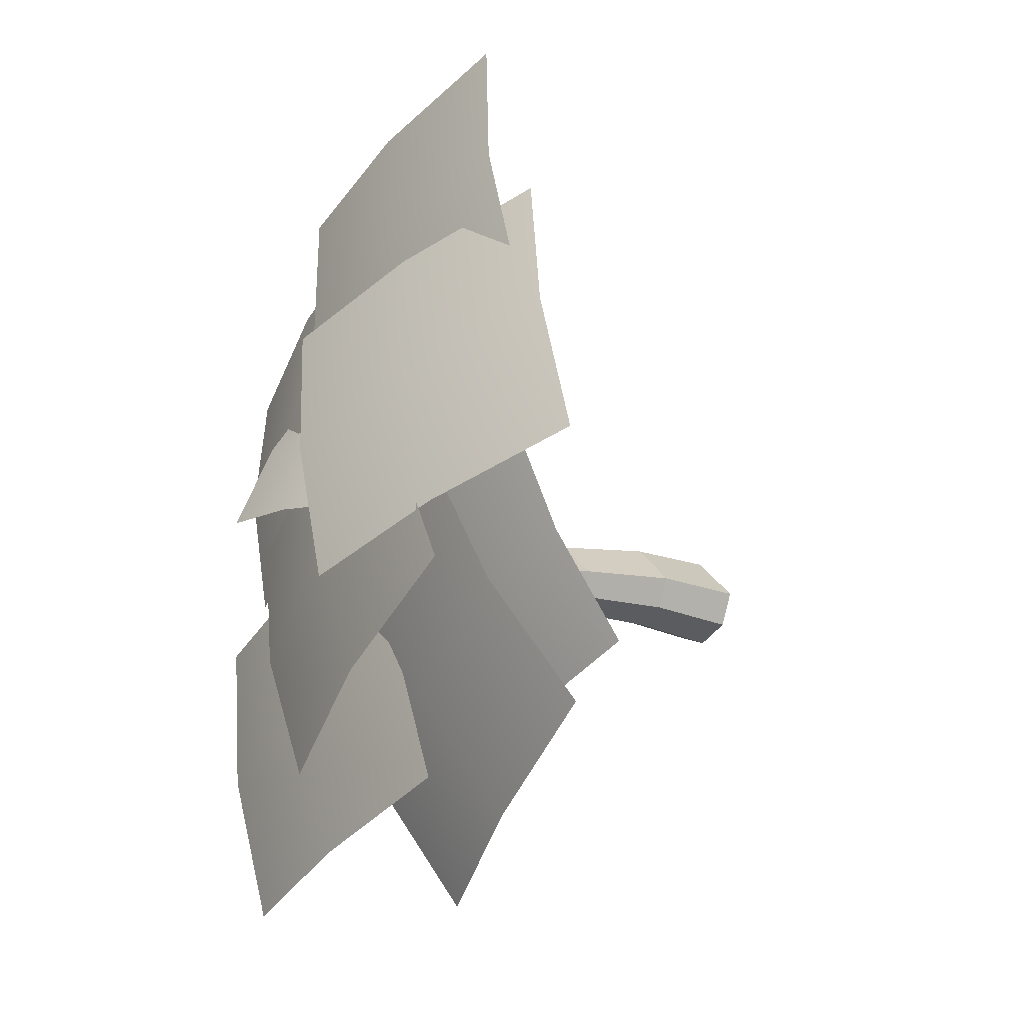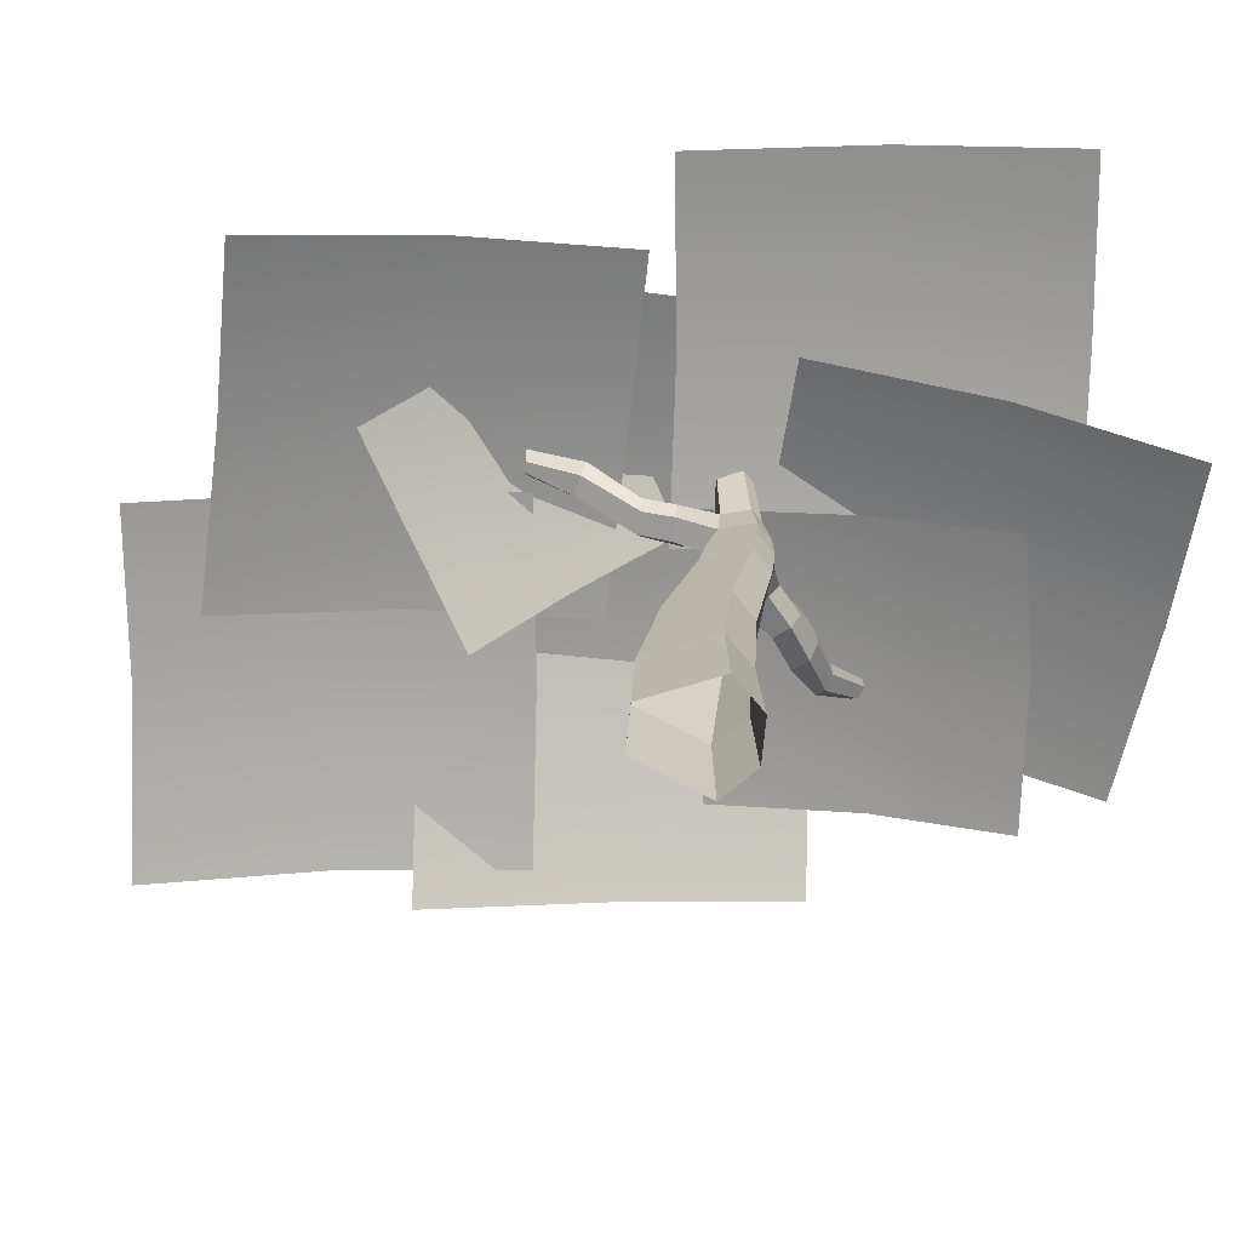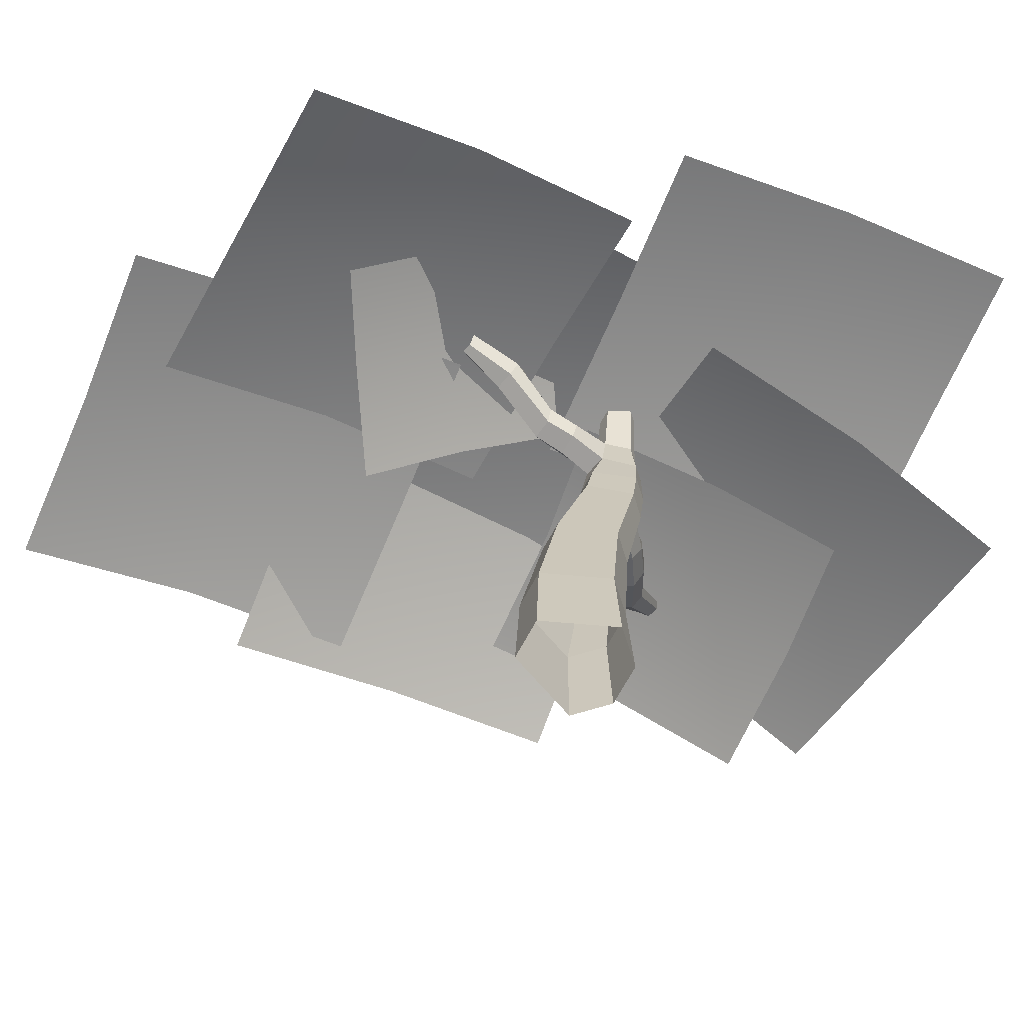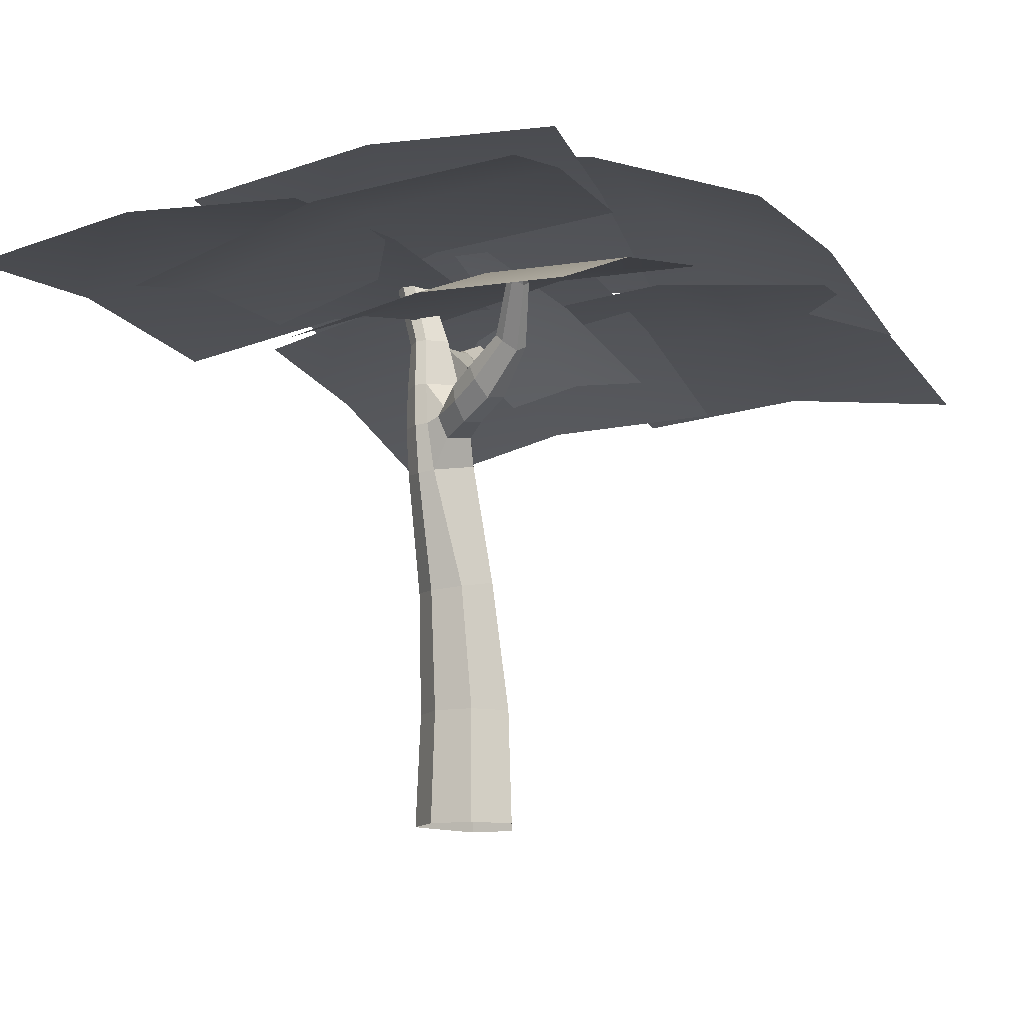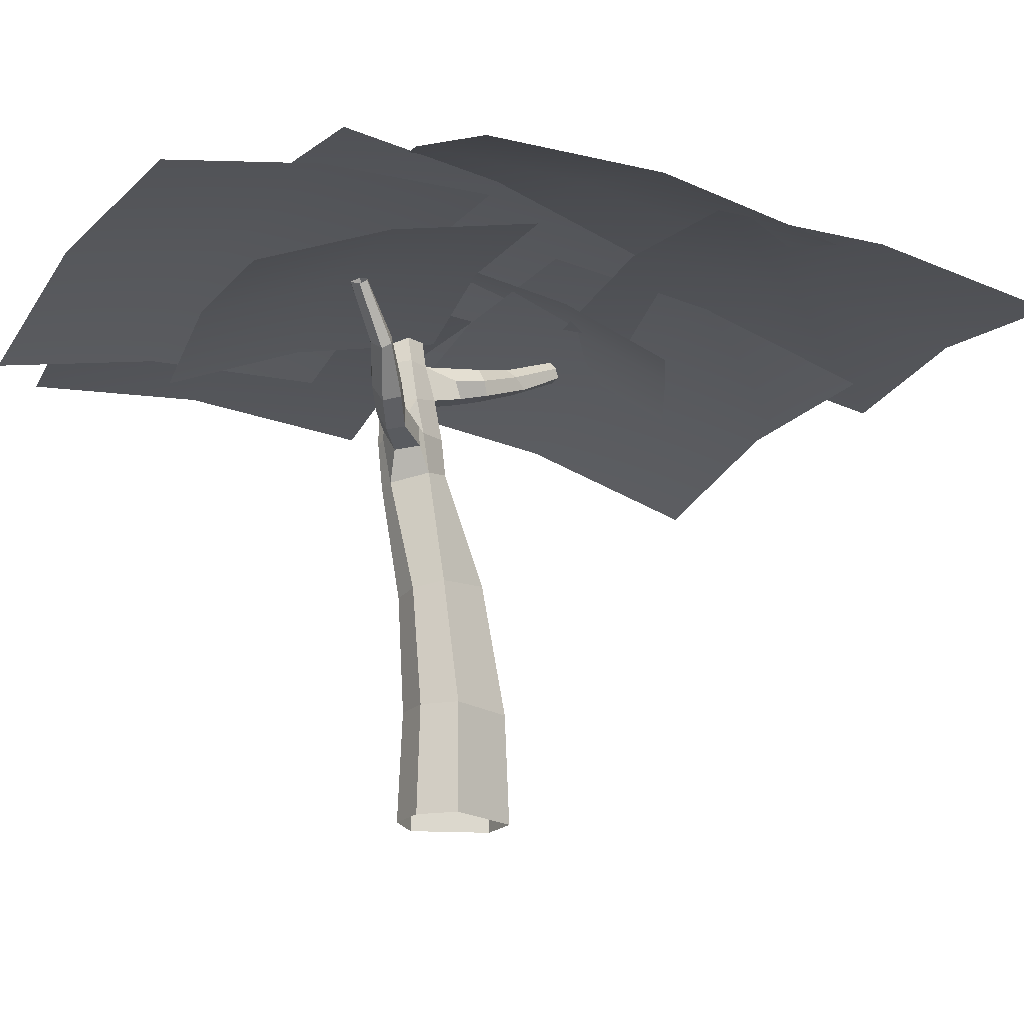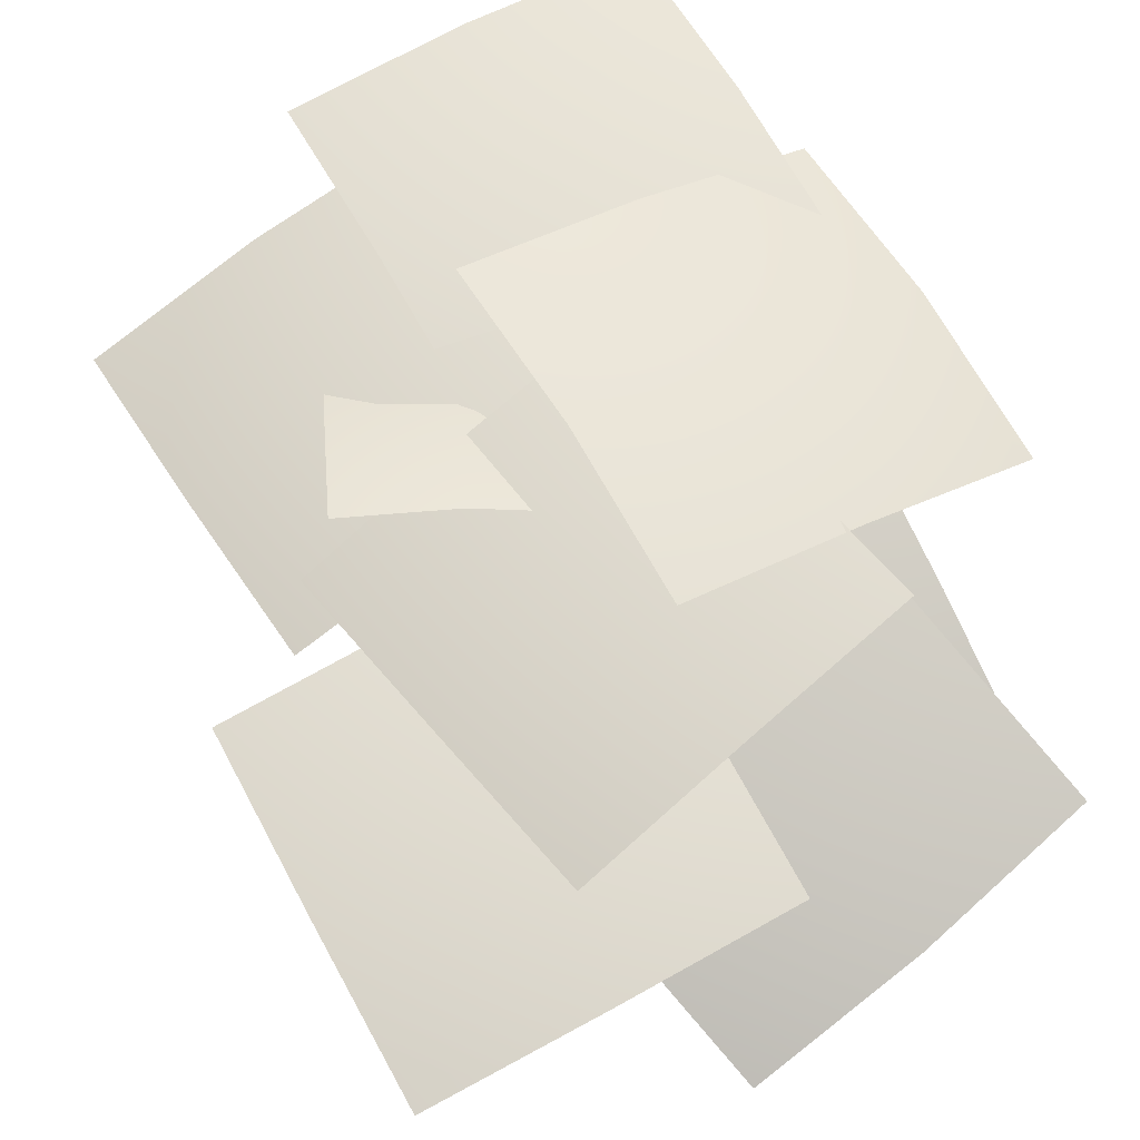
<metadata>
{"format":"obj","ext":"obj","renderer":"f3d","projection":"perspective","resolution":1024,"background":"white","views":[{"elev":-20.0,"azim":-128.7,"up":"+Z"},{"elev":-72.2,"azim":106.9,"up":"+Y"},{"elev":-66.4,"azim":84.9,"up":"+Y"},{"elev":-12.0,"azim":-135.0,"up":"+Y"},{"elev":-18.6,"azim":-96.0,"up":"+Y"},{"elev":69.3,"azim":168.6,"up":"+Y"}]}
</metadata>
<code>
v -0.04795 0.6139 0.2704
v 0.09447 0.6402 0.2939
v 0.2376 0.6372 0.3119
v -0.03343 0.694 0.1415
v 0.109 0.7203 0.165
v 0.2522 0.7172 0.183
v -0.01819 0.7463 0.007357
v 0.1242 0.7726 0.03085
v 0.2674 0.7696 0.04887
v 0.04973 0 -0.04973
v 0 0 -0.07033
v -0.04973 0 -0.04973
v -0.07033 0 0
v 0 0 0.07033
v 0.04973 0 0.04973
v 0.04563 0.1407 -0.04563
v 0 0.1407 -0.06453
v -0.04563 0.1407 -0.04563
v -0.06453 0.1407 0
v 0 0.1407 0.06453
v 0.04563 0.1407 0.04563
v 0.03845 0.294 -0.05633
v 0 0.2913 -0.07202
v -0.03845 0.294 -0.05633
v -0.05437 0.3006 -0.01846
v 0 0.31 0.03511
v 0.03845 0.3072 0.01942
v 0.03127 0.4412 -0.08287
v 0 0.438 -0.09543
v -0.0176 0.4412 -0.08553
v -0.03994 0.4489 -0.03779
v 0 0.4597 -0.01358
v 0.03127 0.4565 -0.02224
v 0.02626 0.5495 -0.0906
v 0.002073 0.5518 -0.1007
v -0.01041 0.5527 -0.09289
v -0.02852 0.5539 -0.05358
v 0.003 0.5644 -0.02814
v 0.02796 0.5628 -0.04597
v 0.06281 0.7322 -0.08757
v 0.04775 0.7336 -0.09384
v 0.03266 0.7348 -0.08757
v 0.02639 0.7351 -0.07244
v 0.04768 0.7329 -0.05103
v 0.06277 0.7317 -0.0573
v -0.03797 0.4791 -0.08206
v -0.04753 0.4825 -0.05047
v -0.04432 0.5295 -0.06502
v -0.0357 0.5199 -0.08625
v -0.08235 0.4901 -0.09537
v -0.08927 0.4928 -0.07228
v -0.08298 0.5393 -0.08368
v -0.07645 0.5337 -0.109
v -0.1321 0.5103 -0.1037
v -0.138 0.5144 -0.08067
v -0.1197 0.5582 -0.09207
v -0.1146 0.5513 -0.1174
v -0.1877 0.5583 -0.1088
v -0.1916 0.564 -0.09707
v -0.1685 0.5871 -0.1076
v -0.1655 0.5794 -0.1221
v -0.08589 0.5194 -0.07194
v -0.1281 0.5396 -0.08032
v -0.1792 0.5781 -0.09626
v -0.1758 0.5706 -0.1218
v -0.1227 0.5333 -0.117
v -0.07918 0.5145 -0.1086
v -0.03675 0.5046 -0.09661
v -0.01595 0.5002 -0.09568
v 0 0.4988 -0.1012
v 0.02962 0.5002 -0.08912
v 0.02962 0.5068 -0.03077
v 0 0.5082 -0.01868
v -0.0376 0.5035 -0.04517
v -0.04581 0.5094 -0.05182
v -0.2311 0.6258 -0.1398
v -0.2304 0.631 -0.1307
v -0.2198 0.6378 -0.1302
v -0.2212 0.6315 -0.1502
v -0.2114 0.6417 -0.1392
v -0.213 0.6354 -0.1505
v 0.007558 0.6111 -0.09359
v 0.02568 0.6094 -0.08605
v 0.02963 0.6114 -0.0511
v 0.006873 0.6125 -0.03991
v -0.01596 0.6128 -0.06037
v -0.003692 0.612 -0.0874
v 0.04115 0.5887 0.04464
v 0.06497 0.5875 0.03076
v 0.06026 0.6254 0.02637
v 0.04312 0.6261 0.03418
v 0.09561 0.6207 0.101
v 0.1166 0.62 0.08667
v 0.1151 0.646 0.06947
v 0.09773 0.6488 0.0765
v 0.1317 0.6536 0.1517
v 0.1421 0.6494 0.1438
v 0.1446 0.6723 0.1346
v 0.131 0.6755 0.1405
v 0.07383 0.6093 0.02748
v 0.1257 0.6347 0.0769
v 0.1532 0.6601 0.1395
v 0.05934 0.5949 -0.008794
v 0.05111 0.5763 -0.004011
v 0.02527 0.5765 0.008146
v 0.03148 0.6062 0.04036
v 0.08804 0.6352 0.08833
v 0.1215 0.6634 0.1467
v 0.01068 0.5964 3.2e-05
v -0.08967 0.7338 0.2449
v 0.112 0.7315 0.1273
v 0.3091 0.683 0.01977
v -0.1973 0.7887 0.03449
v 0.004407 0.7864 -0.08305
v 0.2014 0.7379 -0.1906
v -0.3093 0.7999 -0.1665
v -0.1076 0.7976 -0.284
v 0.08942 0.7491 -0.3916
v 0.07779 0.6404 0.5523
v 0.2913 0.6319 0.4583
v 0.4969 0.5771 0.3717
v -0.002146 0.7087 0.3337
v 0.2114 0.7002 0.2397
v 0.4169 0.6455 0.1531
v -0.08965 0.7334 0.122
v 0.1239 0.7249 0.02802
v 0.3294 0.6701 -0.05859
v -0.01054 0.6726 0.02007
v 0.2099 0.6894 -0.05497
v 0.429 0.6604 -0.1174
v -0.07827 0.701 -0.2112
v 0.1422 0.7178 -0.2862
v 0.3613 0.6888 -0.3486
v -0.1473 0.6861 -0.4304
v 0.07318 0.7029 -0.5055
v 0.2923 0.6739 -0.5679
v -0.2114 0.638 0.7373
v 0.008104 0.6701 0.6646
v 0.228 0.6554 0.5999
v -0.2806 0.6867 0.5099
v -0.06112 0.7188 0.4372
v 0.1588 0.7041 0.3725
v -0.3495 0.6911 0.2901
v -0.13 0.7232 0.2174
v 0.08989 0.7085 0.1528
v -0.3427 0.6552 0.4363
v -0.1354 0.7383 0.3685
v 0.08237 0.7753 0.3055
v -0.4214 0.7032 0.2119
v -0.2141 0.7863 0.144
v 0.003654 0.8233 0.0811
v -0.4903 0.7076 -0.007863
v -0.283 0.7907 -0.07573
v -0.06522 0.8277 -0.1387
v -0.2288 0.7548 0.02159
v -0.02879 0.7212 -0.09402
v 0.1687 0.6471 -0.1849
v -0.3415 0.7333 -0.1922
v -0.1415 0.6997 -0.3078
v 0.056 0.6256 -0.3987
v -0.4566 0.6736 -0.3826
v -0.2566 0.64 -0.4982
v -0.05909 0.5659 -0.5891
v -0.3218 0.6758 0.0724
v -0.1463 0.6811 0.01144
v 0.03012 0.6549 -0.02851
v -0.3733 0.6359 -0.1094
v -0.1978 0.6412 -0.1704
v -0.02138 0.615 -0.2103
v -0.4239 0.5663 -0.2713
v -0.2484 0.5716 -0.3323
v -0.07194 0.5455 -0.3722
f 1 2 5 4
f 2 3 6 5
f 4 5 8 7
f 5 6 9 8
f 10 11 17 16
f 11 12 18 17
f 12 13 19 18
f 19 13 14 20
f 14 15 21 20
f 21 15 10 16
f 16 17 23 22
f 17 18 24 23
f 18 19 25 24
f 25 19 20 26
f 20 21 27 26
f 27 21 16 22
f 22 23 29 28
f 23 24 30 29
f 24 25 31 30
f 31 25 26 32
f 26 27 33 32
f 33 27 22 28
f 28 29 70 71
f 29 30 69 70
f 73 74 31 32
f 32 33 72 73
f 71 72 33 28
f 34 35 82 83
f 35 36 87 82
f 36 37 86 87
f 85 86 37 38
f 83 84 39 34
f 30 31 47 46
f 31 74 75 47
f 37 36 49 48
f 69 30 46 68
f 46 47 51 50
f 47 75 62 51
f 48 49 53 52
f 68 46 50 67
f 50 51 55 54
f 51 62 63 55
f 52 53 57 56
f 67 50 54 66
f 54 55 59 58
f 55 63 64 59
f 56 57 61 60
f 66 54 58 65
f 62 52 56 63
f 64 63 56 60
f 57 66 65 61
f 53 67 66 57
f 49 68 67 53
f 36 69 68 49
f 70 69 36 35
f 71 70 35 34
f 39 72 71 34
f 73 72 39 38
f 37 74 73 38
f 75 74 37 48
f 62 75 48 52
f 58 59 77 76
f 59 64 78 77
f 65 58 76 79
f 64 60 80 78
f 60 61 81 80
f 61 65 79 81
f 83 82 41 40
f 40 45 84 83
f 85 84 45 44
f 44 43 86 85
f 87 86 43 42
f 82 87 42 41
f 38 39 104 105
f 39 84 103 104
f 84 85 91 90
f 106 109 105 88
f 88 89 93 92
f 89 100 101 93
f 90 91 95 94
f 91 106 107 95
f 92 93 97 96
f 93 101 102 97
f 94 95 99 98
f 95 107 108 99
f 100 103 84 90
f 101 100 90 94
f 102 101 94 98
f 104 103 100 89
f 105 104 89 88
f 107 106 88 92
f 108 107 92 96
f 106 91 85 109
f 105 109 85 38
f 110 111 114 113
f 111 112 115 114
f 113 114 117 116
f 114 115 118 117
f 119 120 123 122
f 120 121 124 123
f 122 123 126 125
f 123 124 127 126
f 128 129 132 131
f 129 130 133 132
f 131 132 135 134
f 132 133 136 135
f 137 138 141 140
f 138 139 142 141
f 140 141 144 143
f 141 142 145 144
f 146 147 150 149
f 147 148 151 150
f 149 150 153 152
f 150 151 154 153
f 155 156 159 158
f 156 157 160 159
f 158 159 162 161
f 159 160 163 162
f 164 165 168 167
f 165 166 169 168
f 167 168 171 170
f 168 169 172 171

</code>
